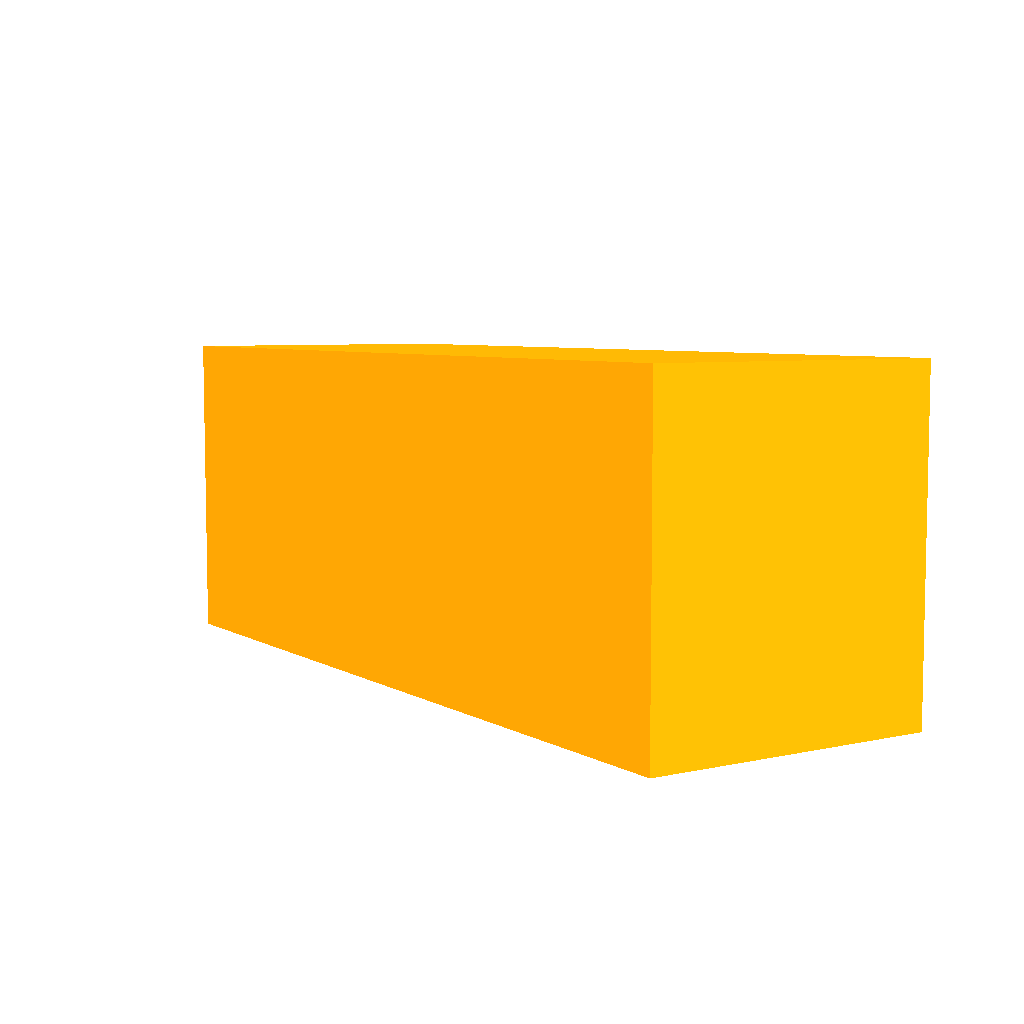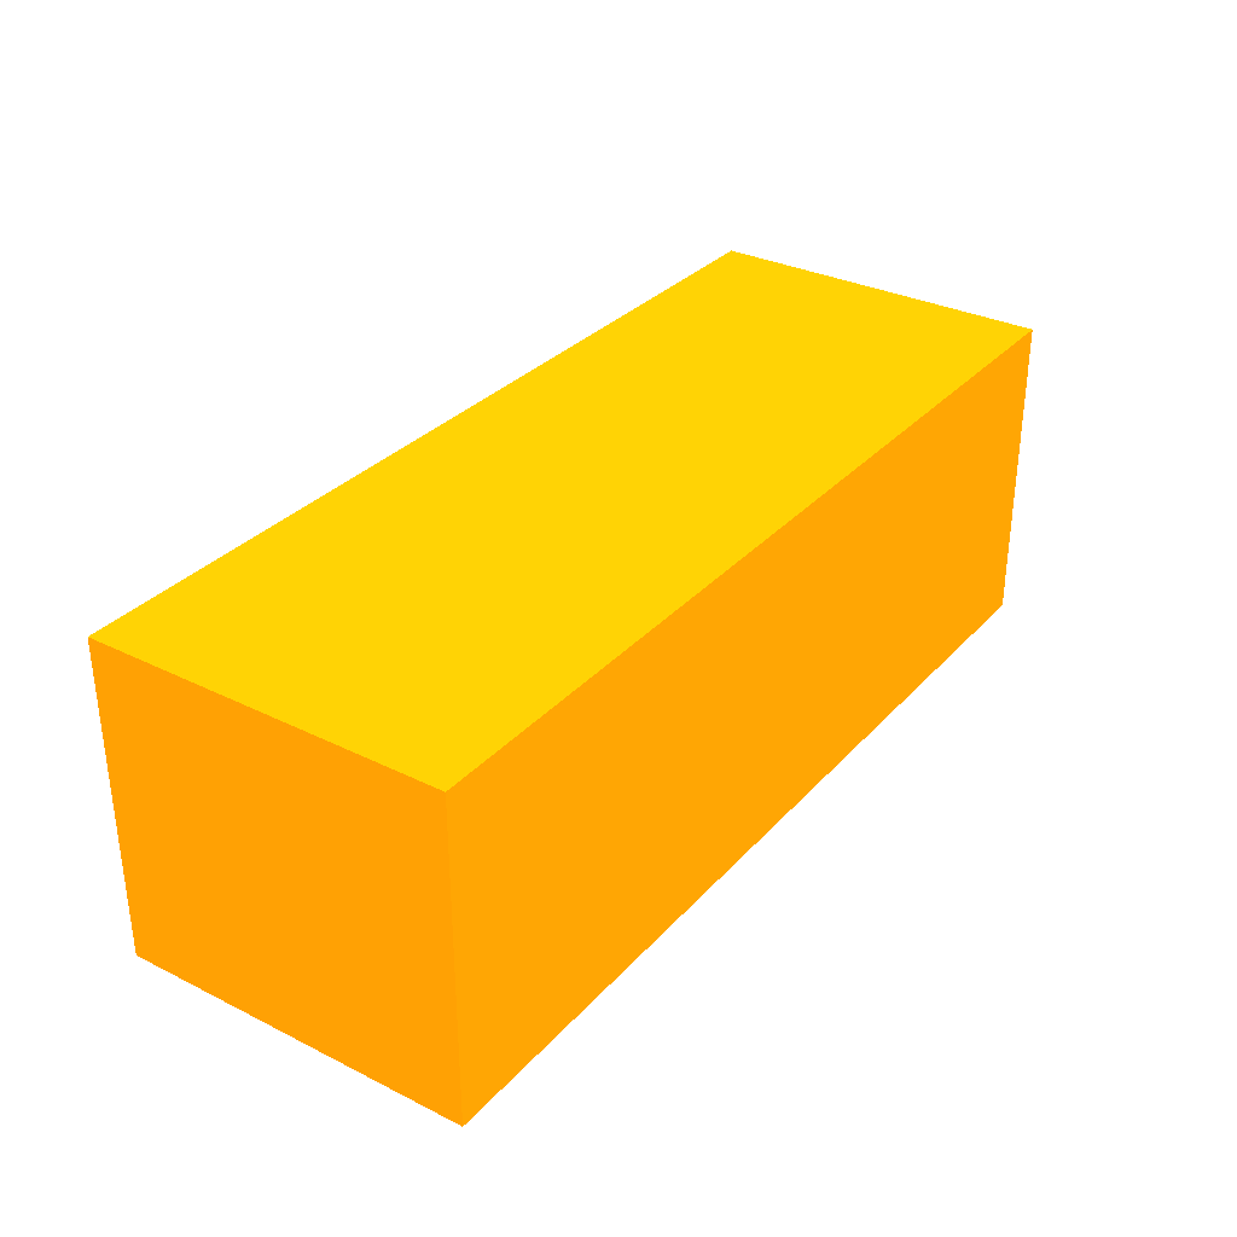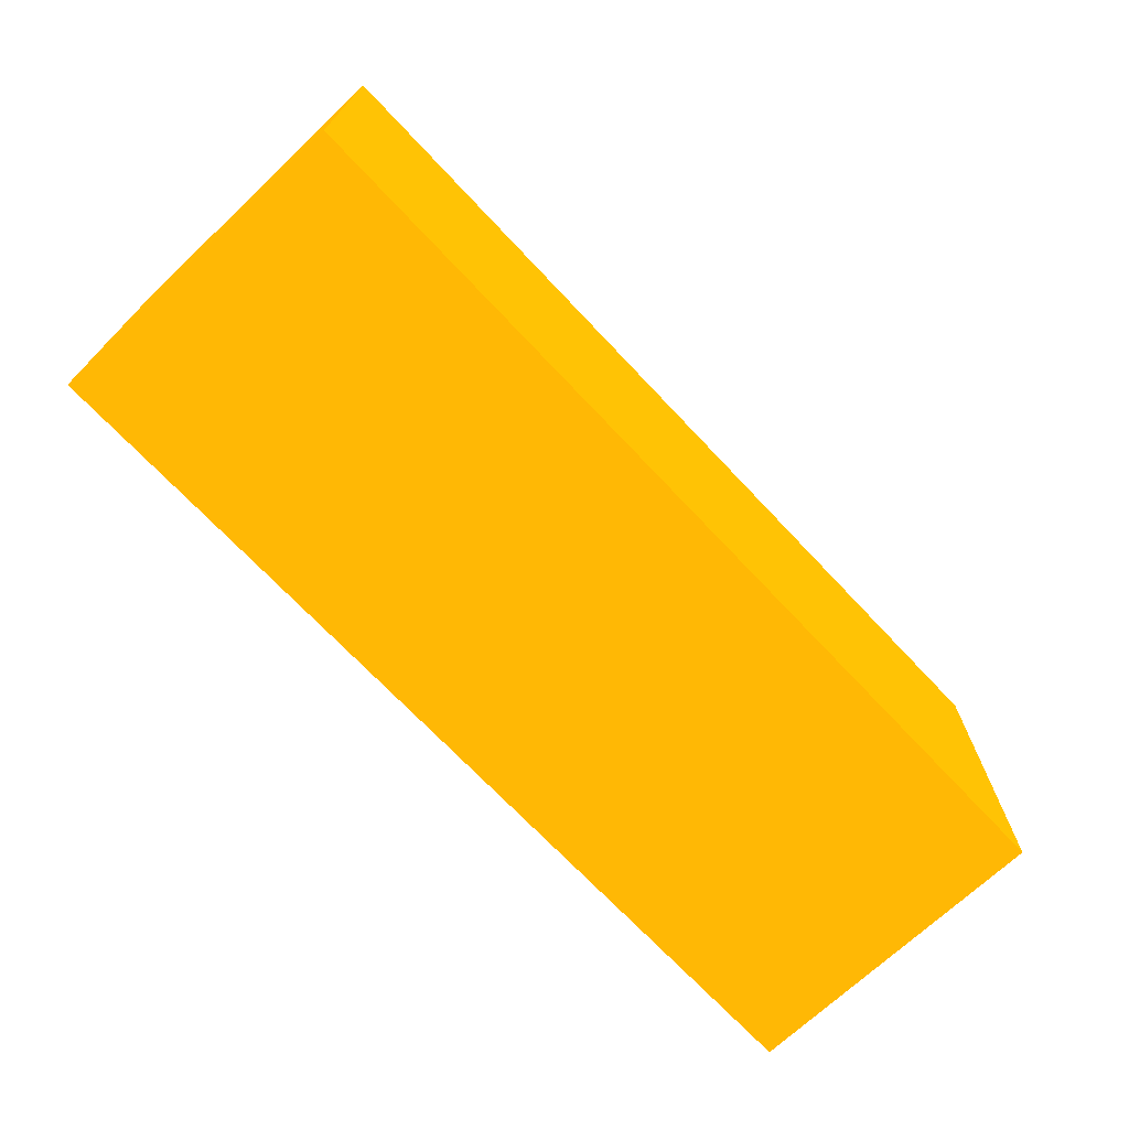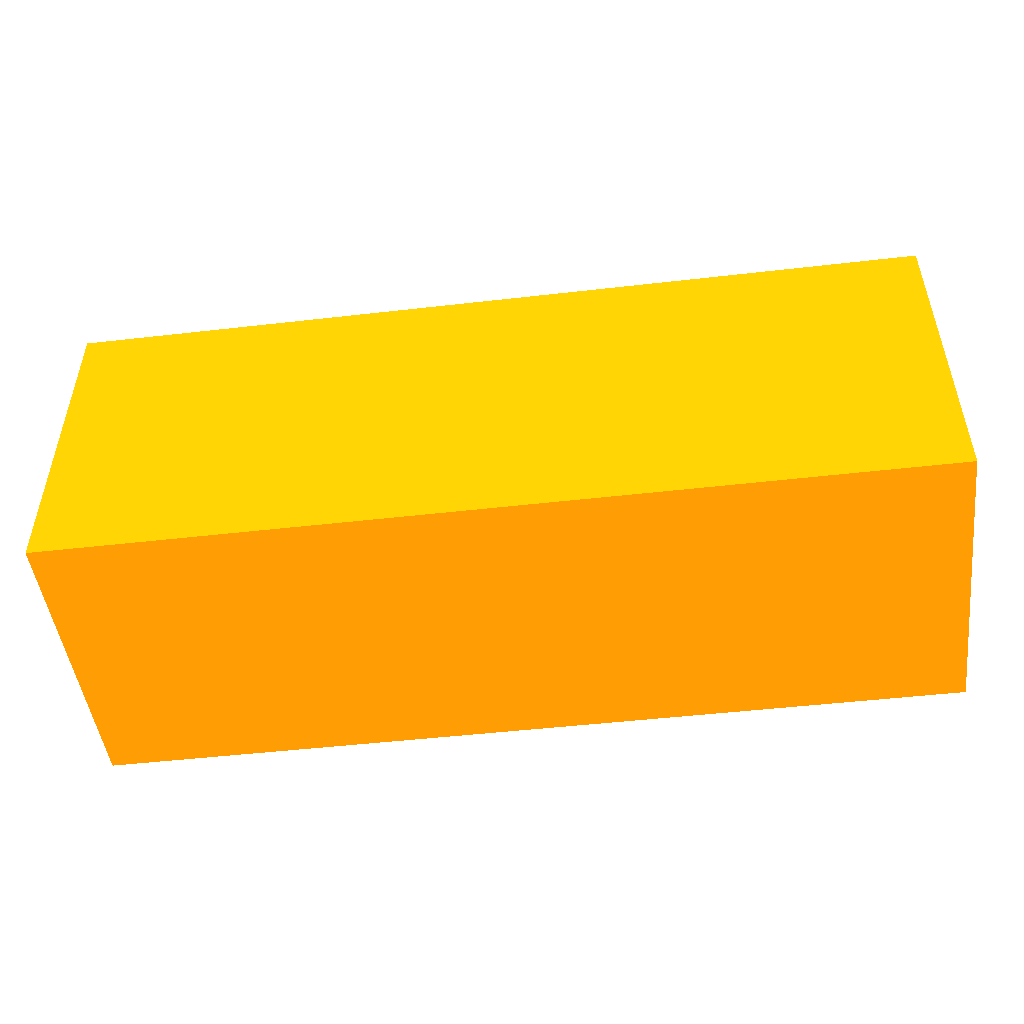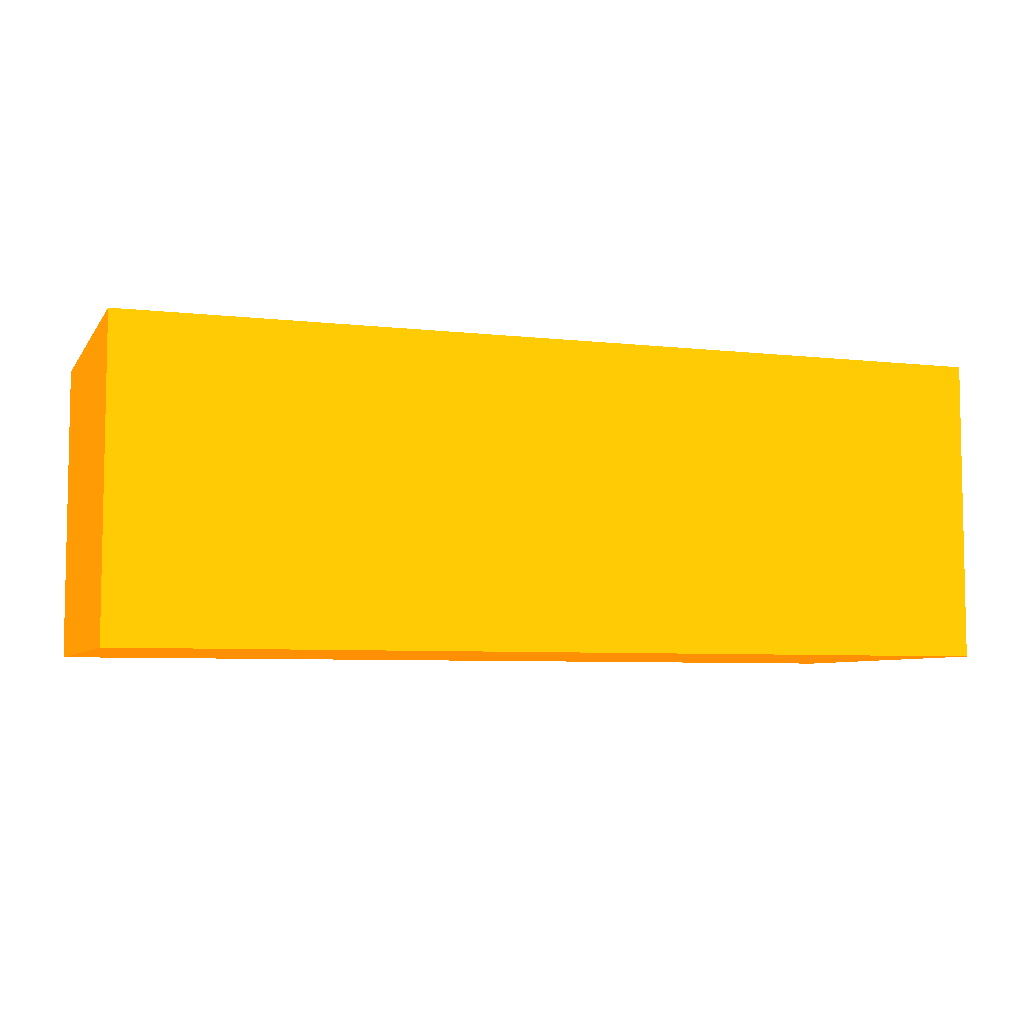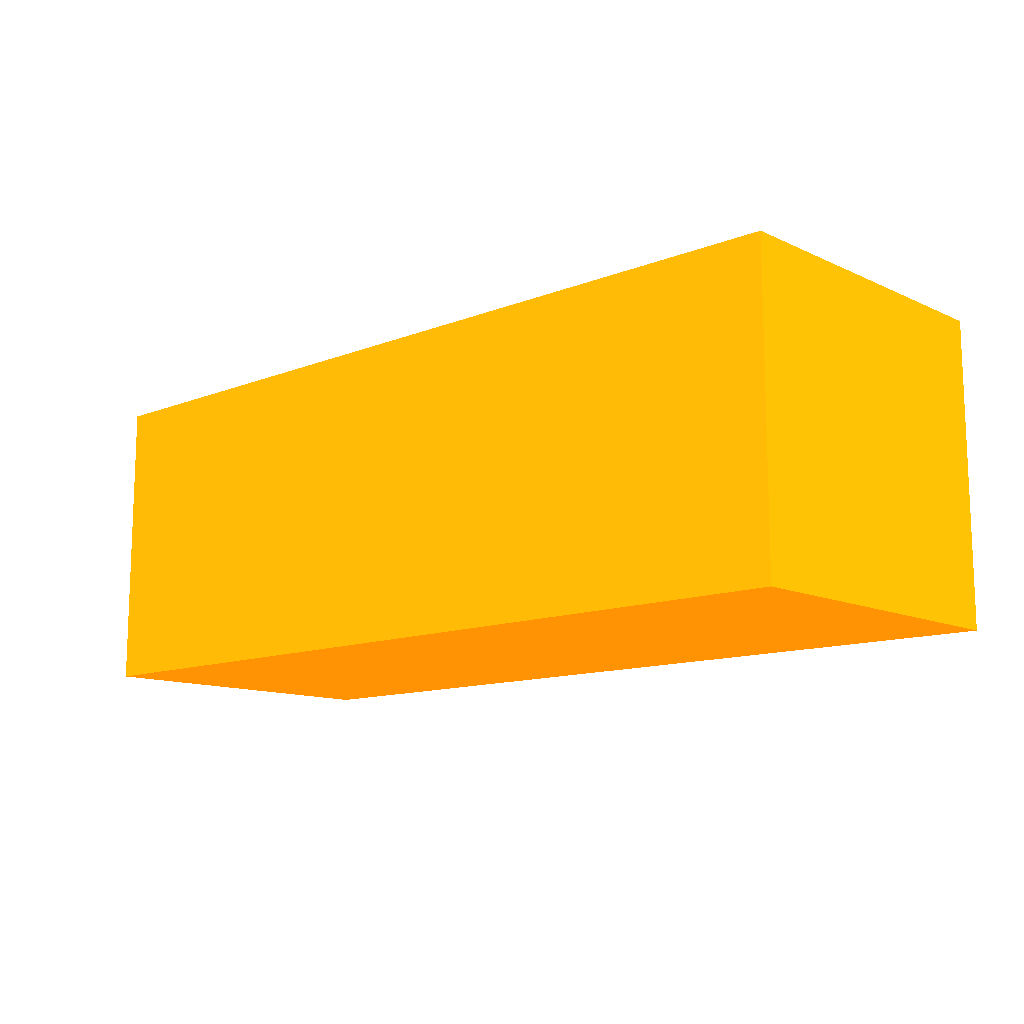
<metadata>
{"format":"obj","ext":"obj","renderer":"f3d","projection":"perspective","resolution":1024,"background":"white","views":[{"elev":6.2,"azim":-122.8,"up":"+Z"},{"elev":32.1,"azim":-55.3,"up":"+Y"},{"elev":-70.7,"azim":-46.7,"up":"+Z"},{"elev":-48.8,"azim":-172.7,"up":"+Z"},{"elev":-6.1,"azim":-19.1,"up":"+Y"},{"elev":-12.1,"azim":-137.1,"up":"+Y"}]}
</metadata>
<code>
v 1.815 -0.0009629 -2.181 0.9882 0.4471 0.01176
v 1.815 -0.0009629 -2.016 0.9882 0.4471 0.01176
v 1.815 0.149 -2.181 0.9882 0.4471 0.01176
v 2.25 -0.0009629 -2.181 0.9882 0.4471 0.01176
v 1.815 0.03068 -2.016 0.9882 0.4471 0.01176
v 2.25 -0.0009629 -2.016 0.9882 0.4471 0.01176
v 1.815 0.149 -2.101 0.9882 0.4471 0.01176
v 2.25 0.149 -2.181 0.9882 0.4471 0.01176
v 1.815 0.149 -2.016 0.9882 0.4471 0.01176
v 2.25 0.149 -2.016 0.9882 0.4471 0.01176
f 1 2 5
f 1 5 7
f 1 7 3
f 1 3 8
f 1 8 4
f 1 4 6
f 1 6 2
f 2 6 10
f 2 10 9
f 2 9 5
f 3 7 9
f 3 9 10
f 3 10 8
f 4 8 10
f 4 10 6
f 5 9 7

</code>
